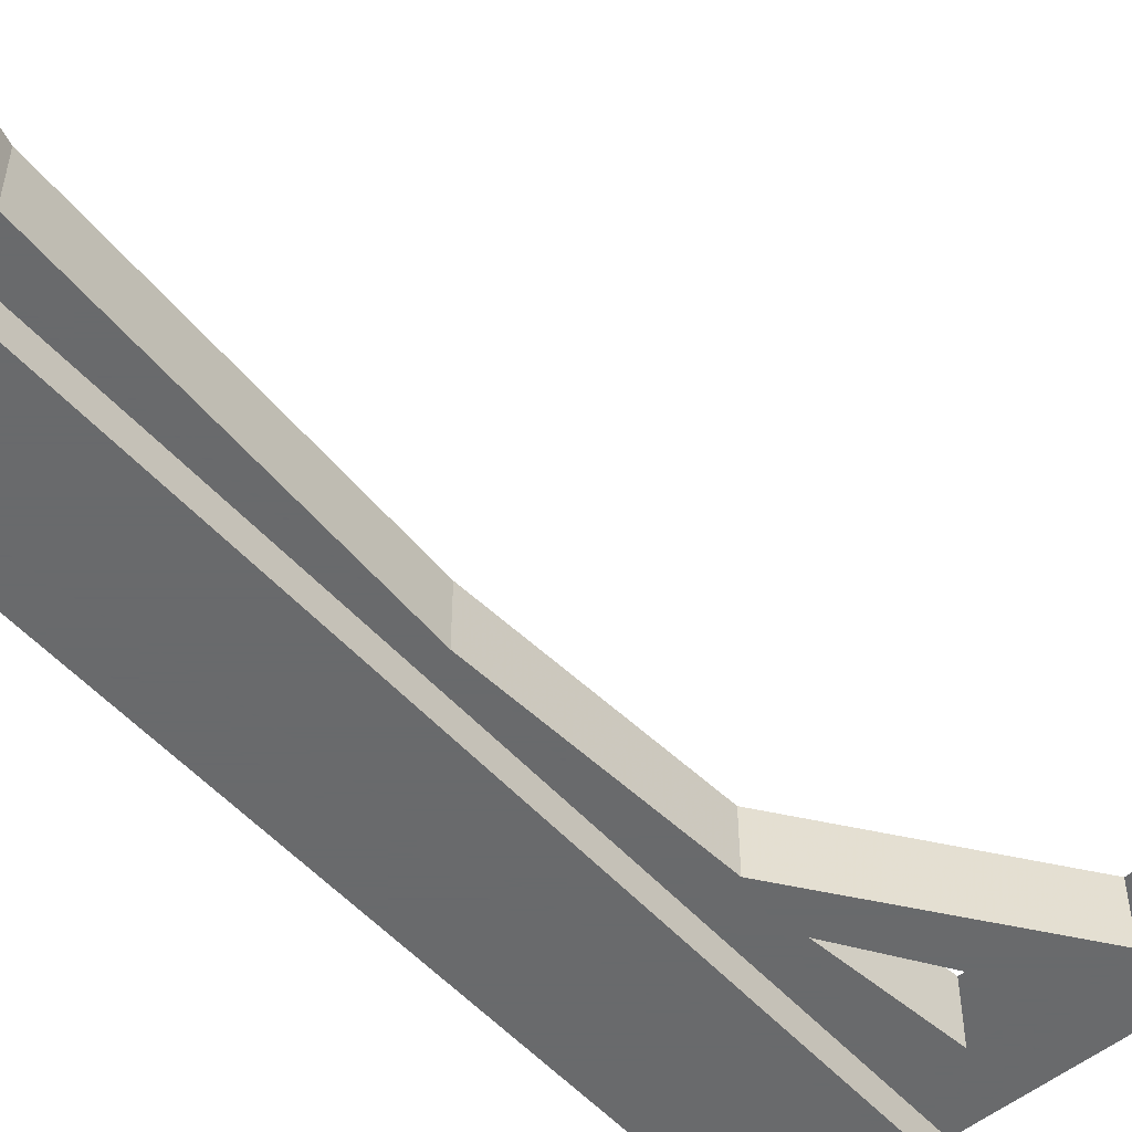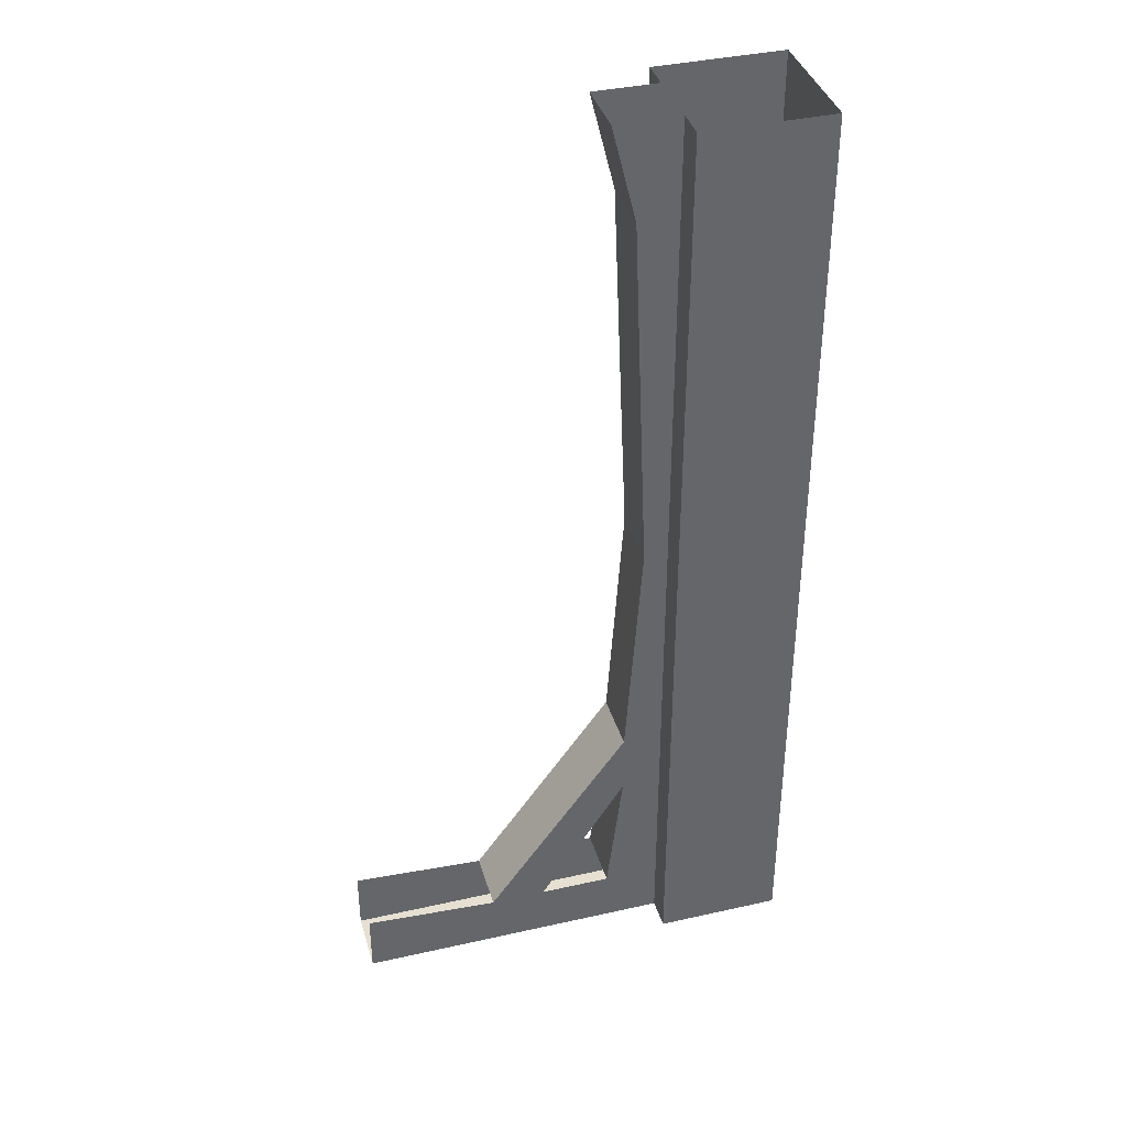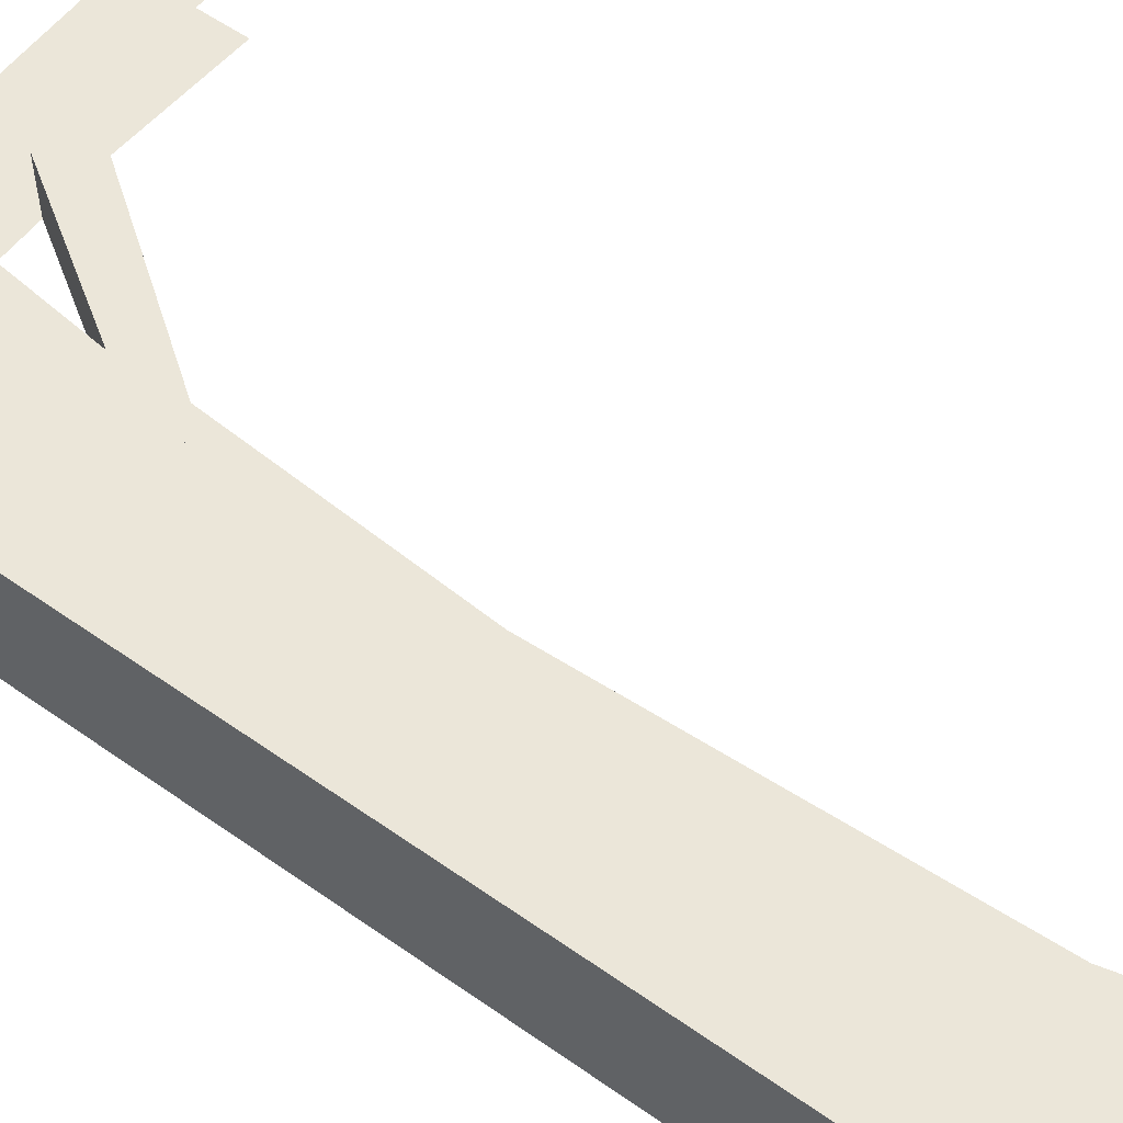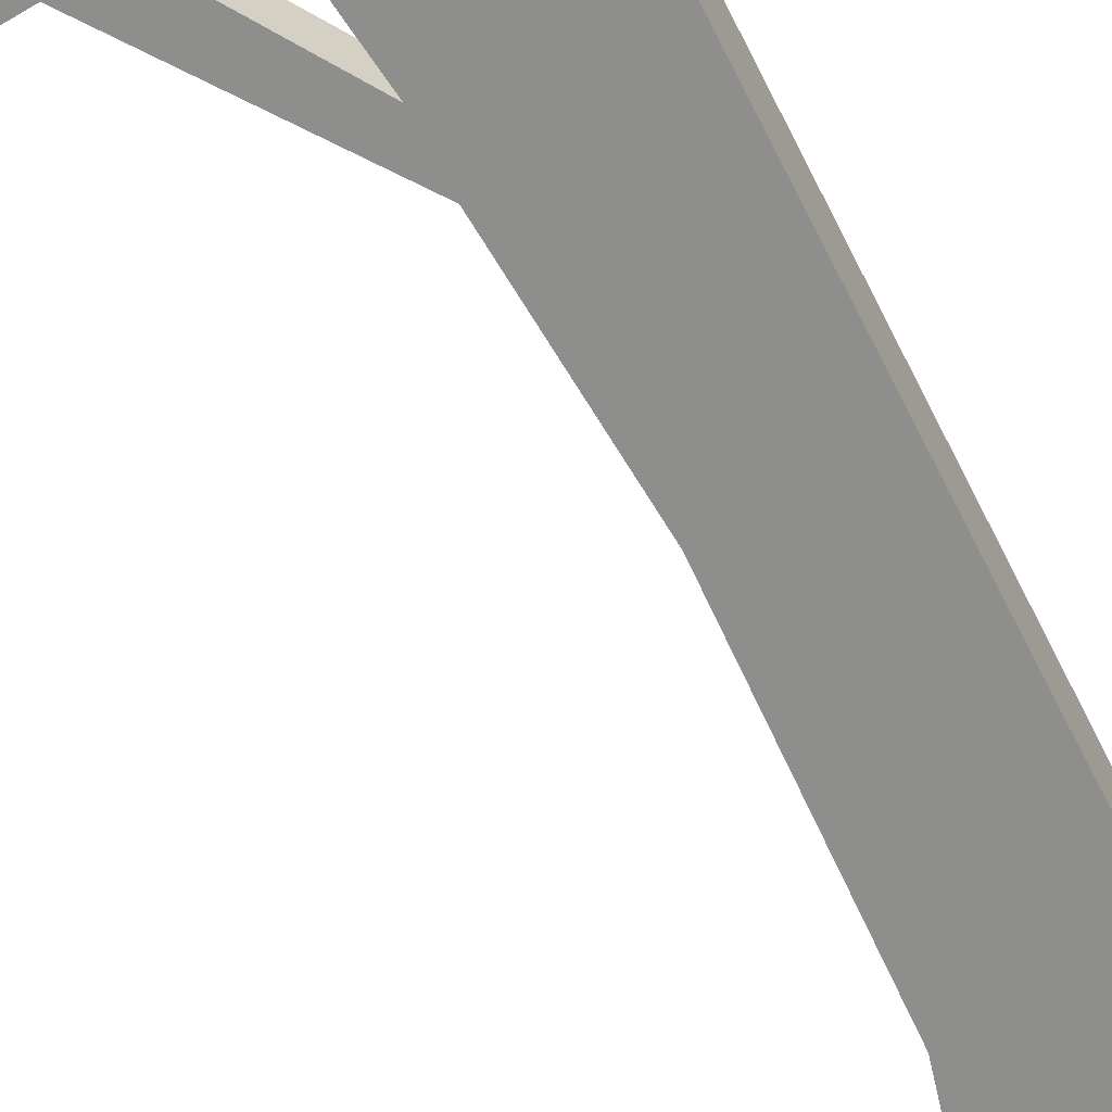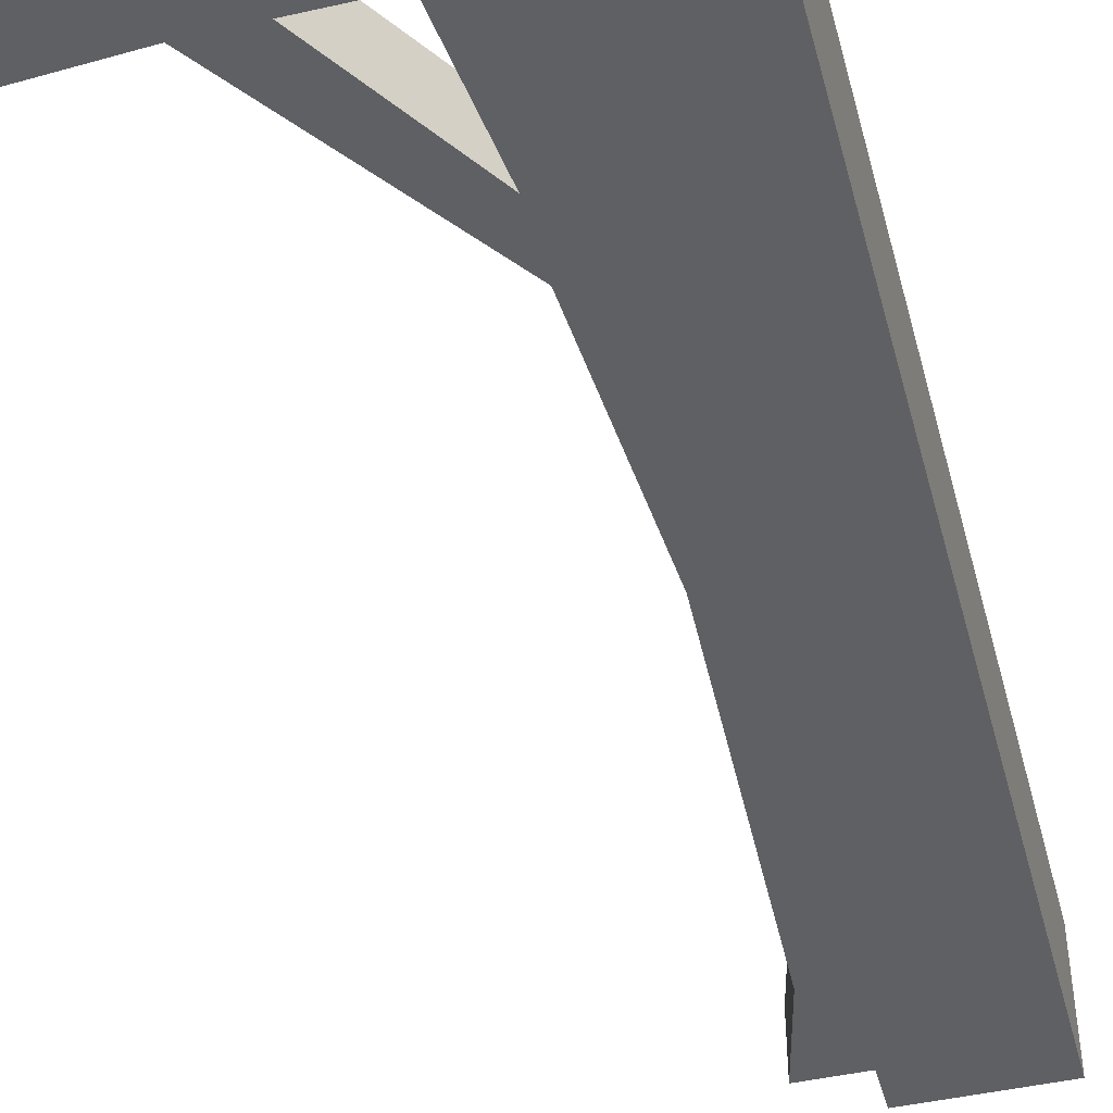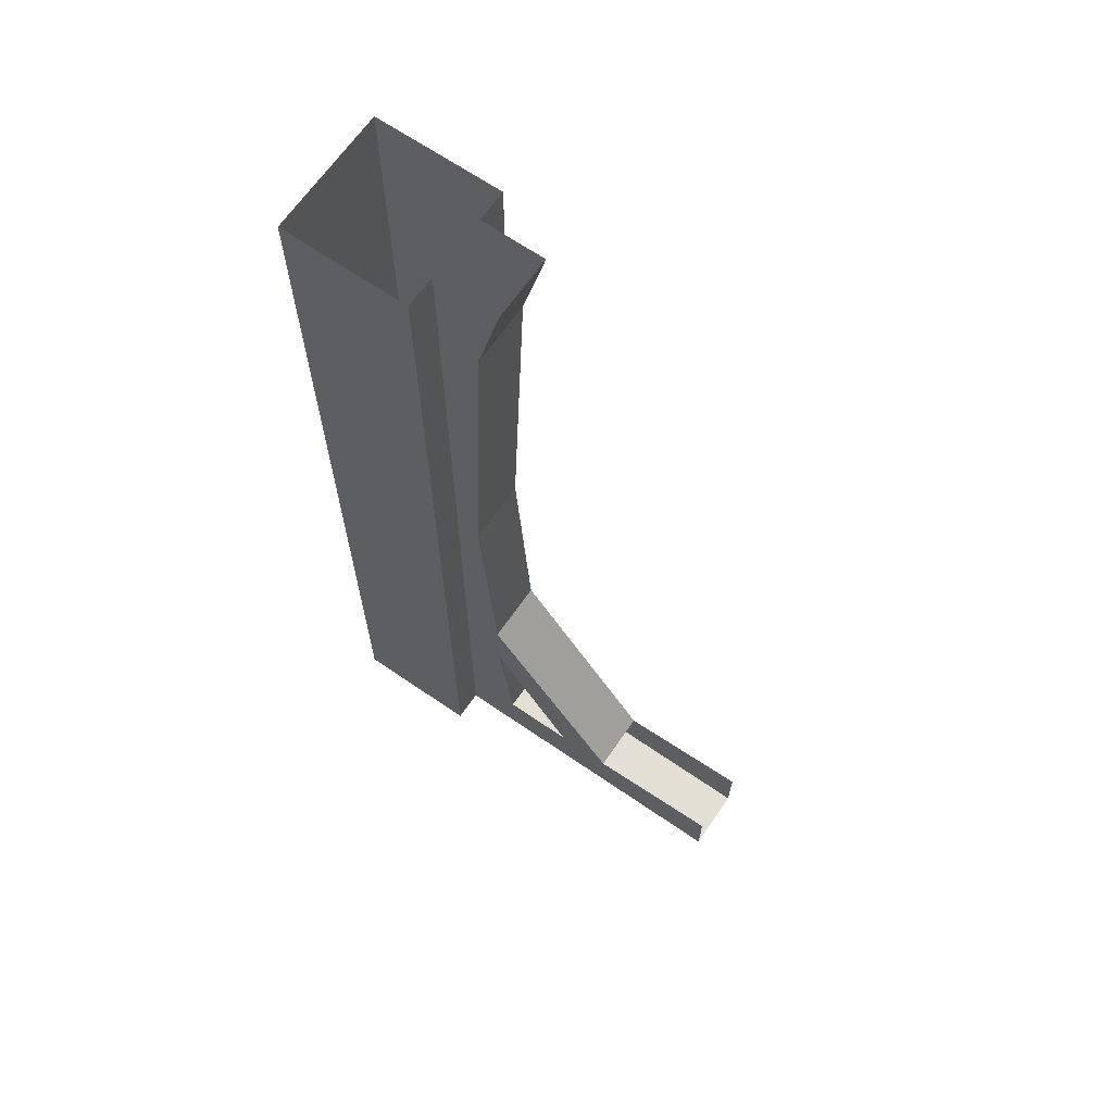
<metadata>
{"format":"obj","ext":"obj","renderer":"f3d","projection":"perspective","resolution":1024,"background":"white","views":[{"elev":-52.9,"azim":-139.3,"up":"+Z"},{"elev":38.4,"azim":-15.9,"up":"+Y"},{"elev":55.8,"azim":126.6,"up":"+Z"},{"elev":-64.8,"azim":27.1,"up":"+Z"},{"elev":-45.2,"azim":14.7,"up":"+Z"},{"elev":66.3,"azim":-145.4,"up":"+Y"}]}
</metadata>
<code>
v 0.25 -1.875 0.125
v 0.25 -1.875 -0.125
v 0.5 -1.875 -0.125
v 0.5 -1.875 0.125
v 0.25 0 0.125
v 0.25 0 0.0625
v 0.25 -1.875 0.0625
v 0.5 0 0.125
v 0.5 0 -0.125
v 0.25 0 -0.125
v 0.25 -1.875 -0.0625
v 0.25 0 -0.0625
v -0.375 -1.875 -0.0625
v -0.375 -1.875 0.0625
v -0.375 -1.75 0.0625
v -0.1094 -1.766 0.0625
v 0 -1.766 0.0625
v 0.1719 -1.375 0.0625
v -0.1094 -1.766 -0.0625
v 0.1719 -1.375 -0.0625
v 0.1719 -1.5 -0.0625
v 0 -1.766 -0.0625
v -0.375 -1.75 -0.0625
v 0.1719 -1.5 0.0625
v 0.25 -1.766 0.0625
v 0.2031 -0.9062 0.0625
v 0.2031 -0.9062 -0.0625
v 0.25 -1.766 -0.0625
v 0.1406 -1.766 -0.0625
v 0.1406 -1.766 0.0625
v 0.1719 -0.1875 0.0625
v 0.1719 -0.1875 -0.0625
v 0.125 0 0.0625
v 0.125 0 -0.0625
v -0.5 0 0.125
v -0.5 -1.875 0.125
v 0.25 -1.875 -1
v 1.25 0 -0.125
v 1.25 -1.875 -0.125
v 0.5 -1.875 0.875
v 0.5 0 0.875
v -0.75 0 0.0625
v -0.75 -1.875 0.0625
v -0.75 0 -0.0625
v 0.25 -1.875 0.125
v 0.25 -1.875 0.125
f 1 2 3
f 1 3 4
f 1 4 5
f 1 5 6
f 1 6 7
f 5 4 8
f 8 4 3
f 8 3 9
f 9 3 2
f 9 2 10
f 10 2 11
f 10 11 12
f 13 11 7
f 13 7 14
f 16 18 19
f 19 18 20
f 22 21 24
f 22 24 17
f 21 29 30
f 21 30 24
f 31 33 34
f 31 34 32
f 14 7 15
f 15 7 16
f 16 7 17
f 16 17 18
f 19 20 21
f 19 21 22
f 19 22 11
f 19 11 13
f 19 13 23
f 17 24 18
f 18 24 25
f 18 25 26
f 20 27 28
f 20 28 21
f 21 28 29
f 24 30 25
f 25 30 7
f 7 30 17
f 31 26 6
f 31 6 33
f 32 34 12
f 32 12 27
f 27 12 28
f 6 26 25
f 29 11 22
f 11 29 28
f 18 26 20
f 20 26 27
f 31 32 27
f 31 27 26

</code>
